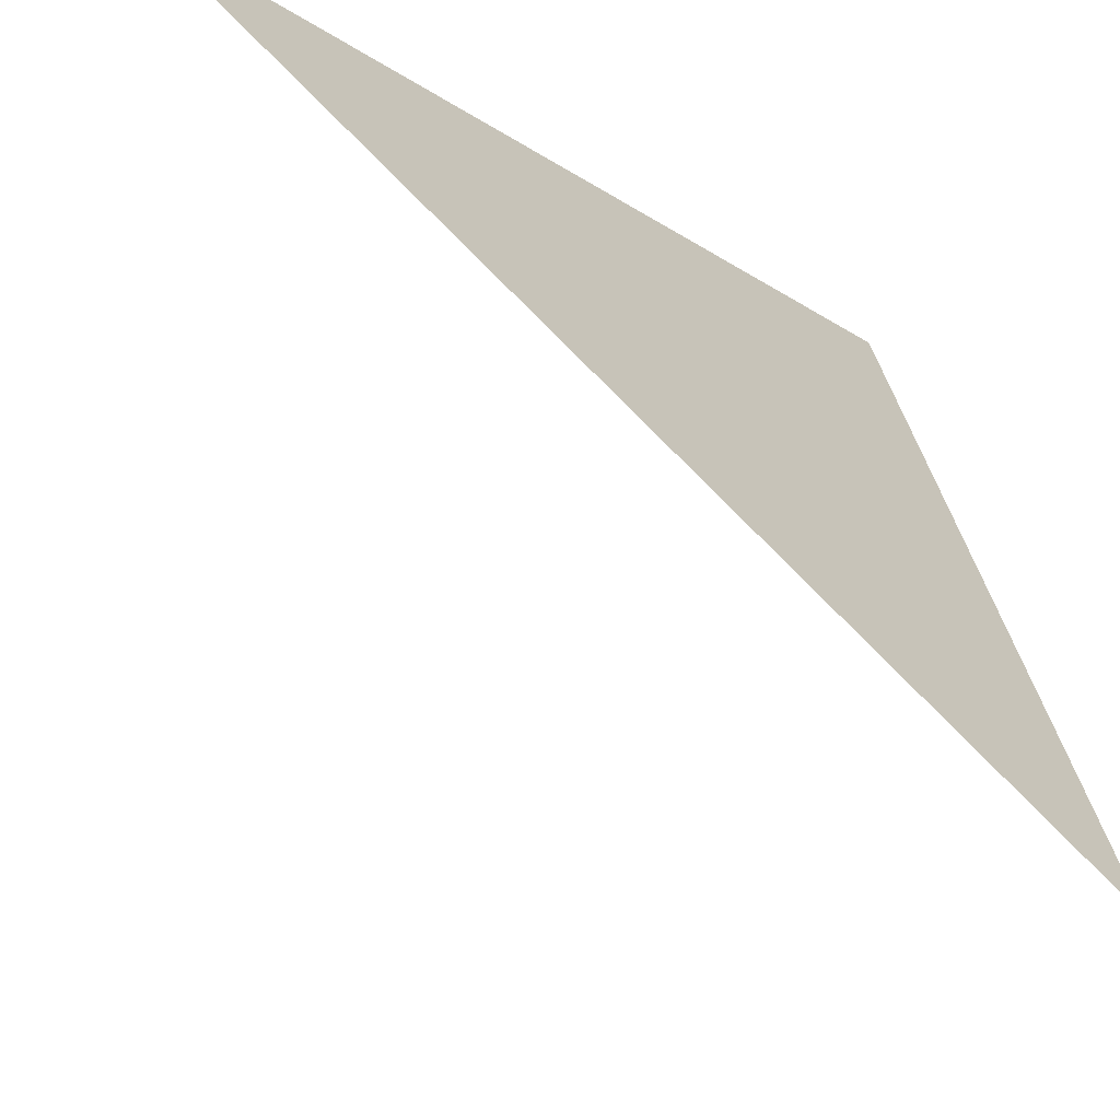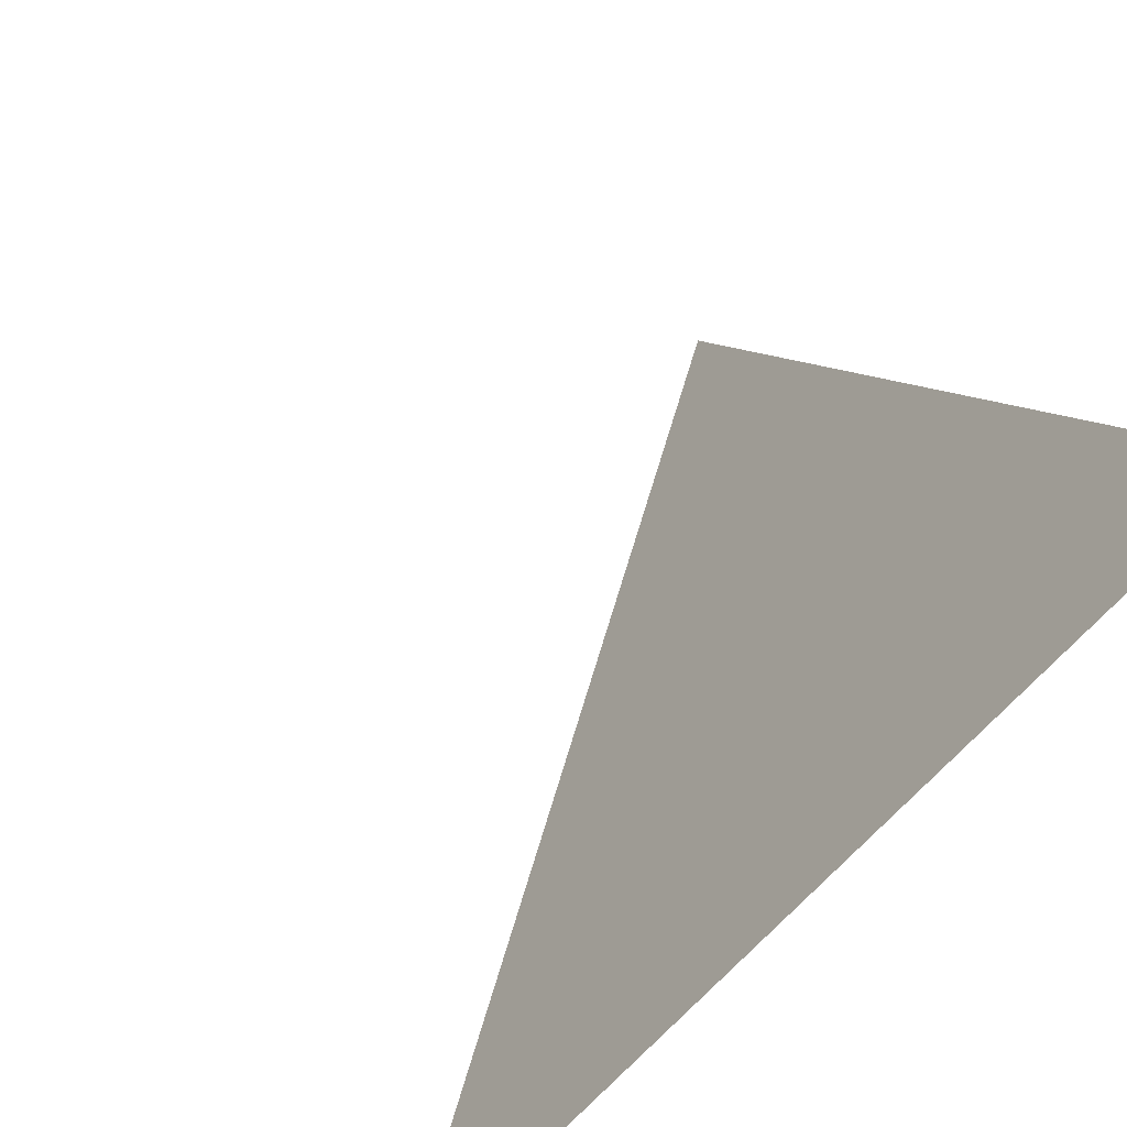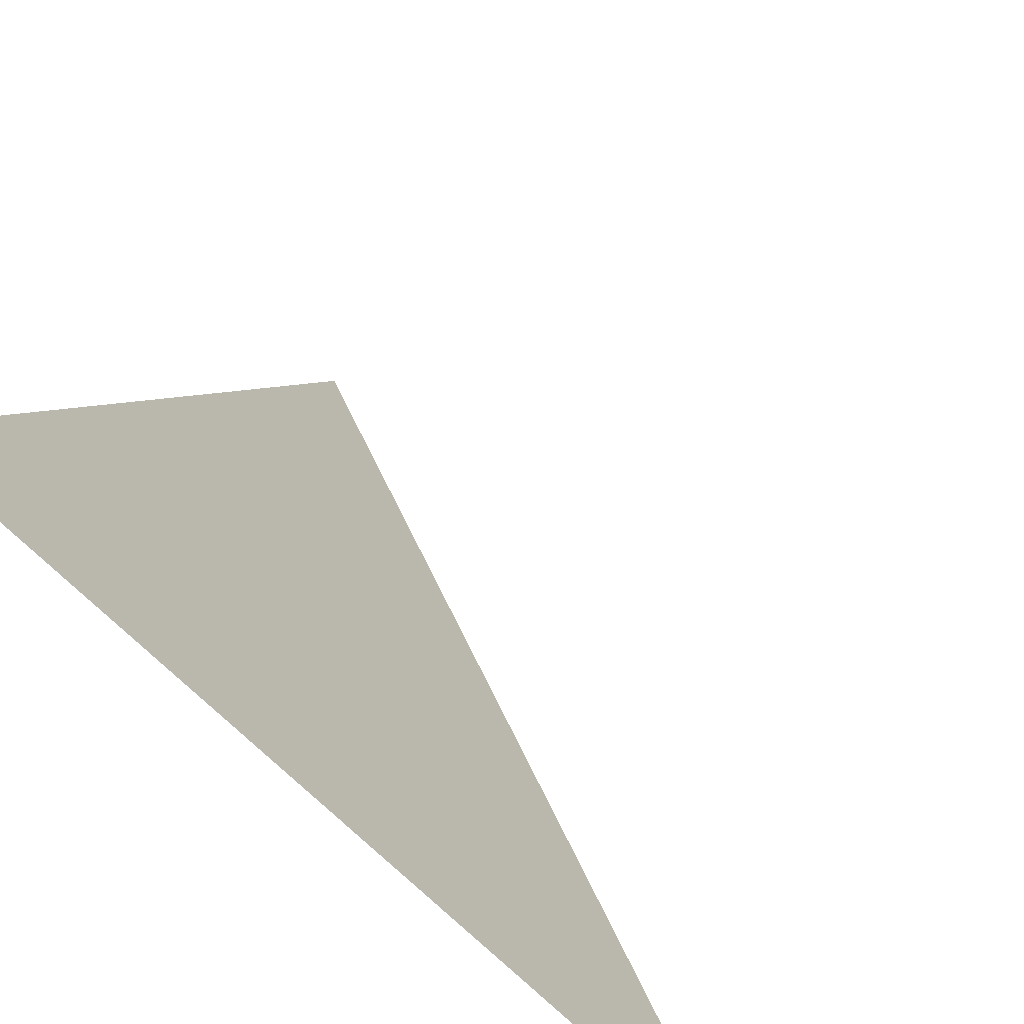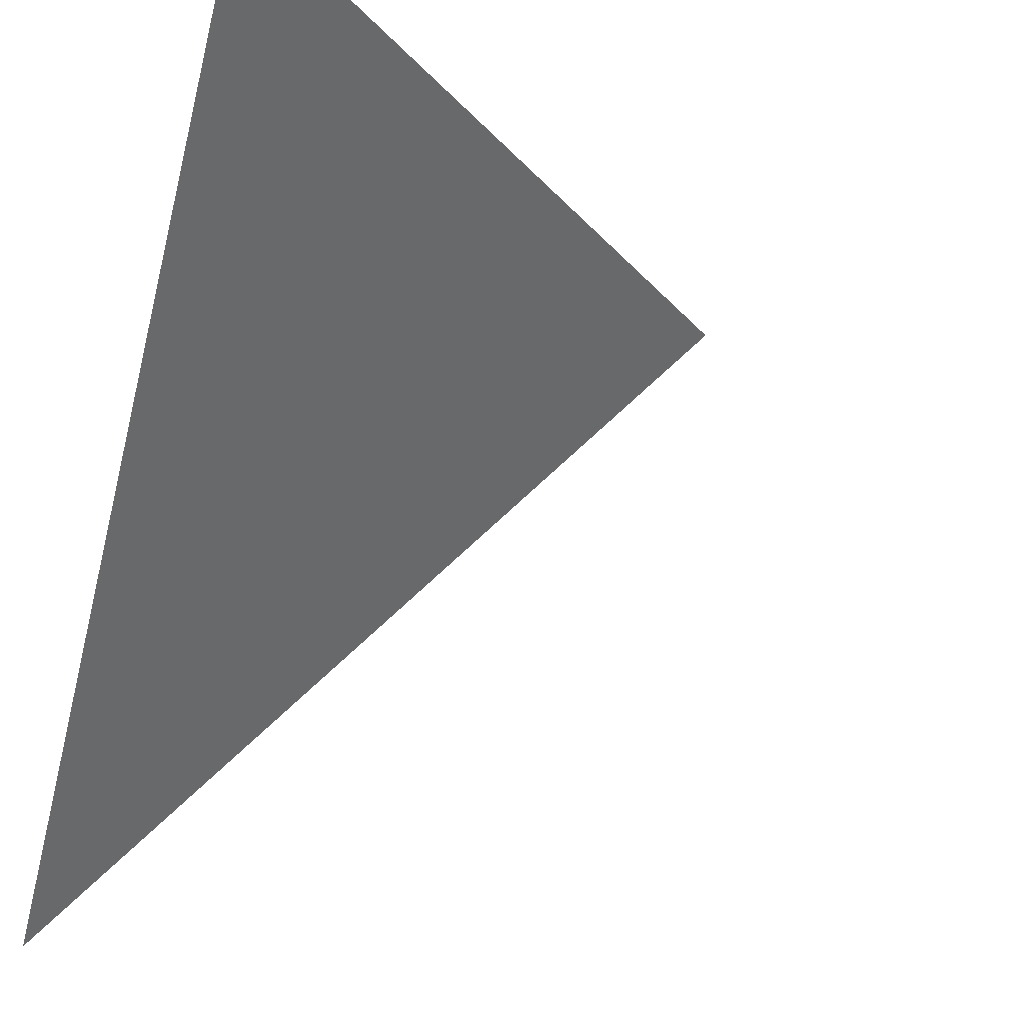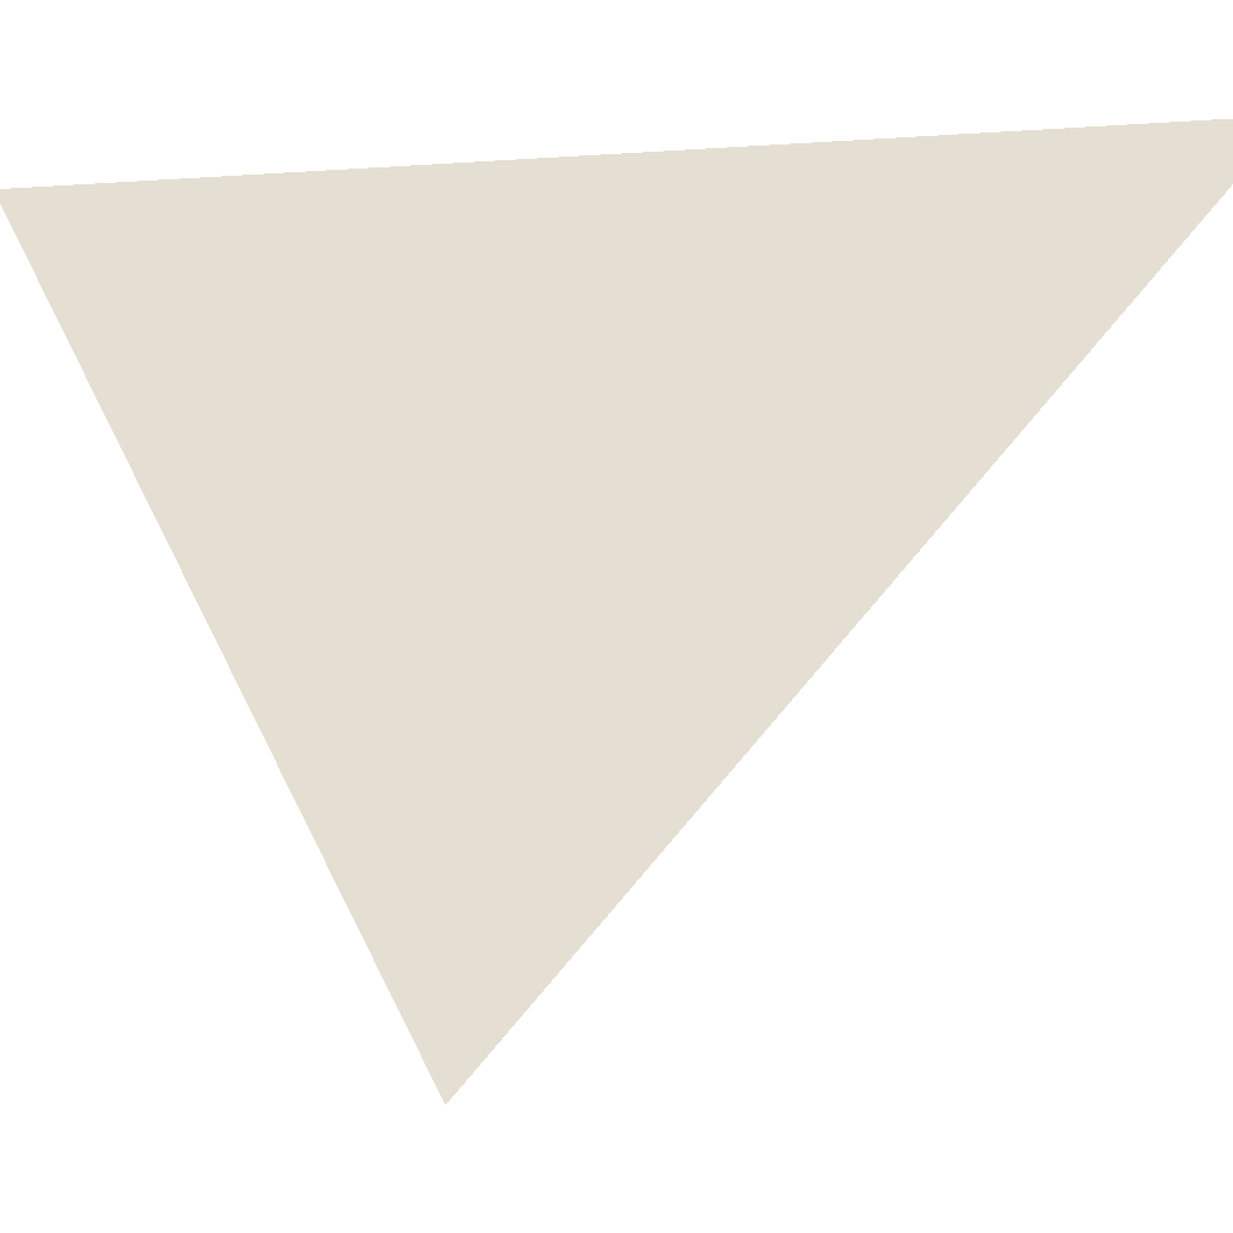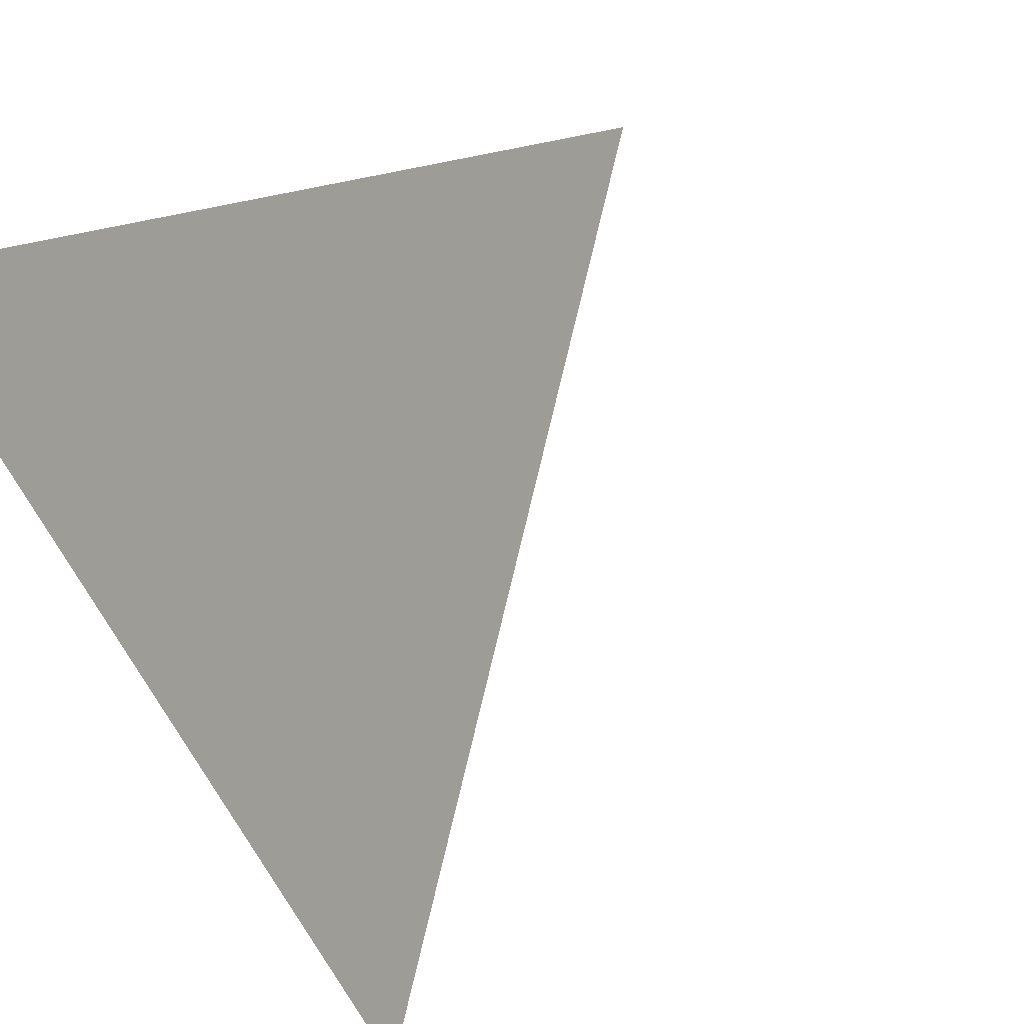
<metadata>
{"format":"obj","ext":"obj","renderer":"f3d","projection":"perspective","resolution":1024,"background":"white","views":[{"elev":-18.0,"azim":82.4,"up":"+Y"},{"elev":58.2,"azim":60.6,"up":"+Z"},{"elev":52.0,"azim":-158.1,"up":"+Z"},{"elev":-18.3,"azim":-109.9,"up":"+Y"},{"elev":-8.2,"azim":146.3,"up":"+Y"},{"elev":78.7,"azim":-121.4,"up":"+Z"}]}
</metadata>
<code>
o 0001_0000
v 1 0 -1
v 1 1 0
v 0 1 -1
f 2 3 1

</code>
